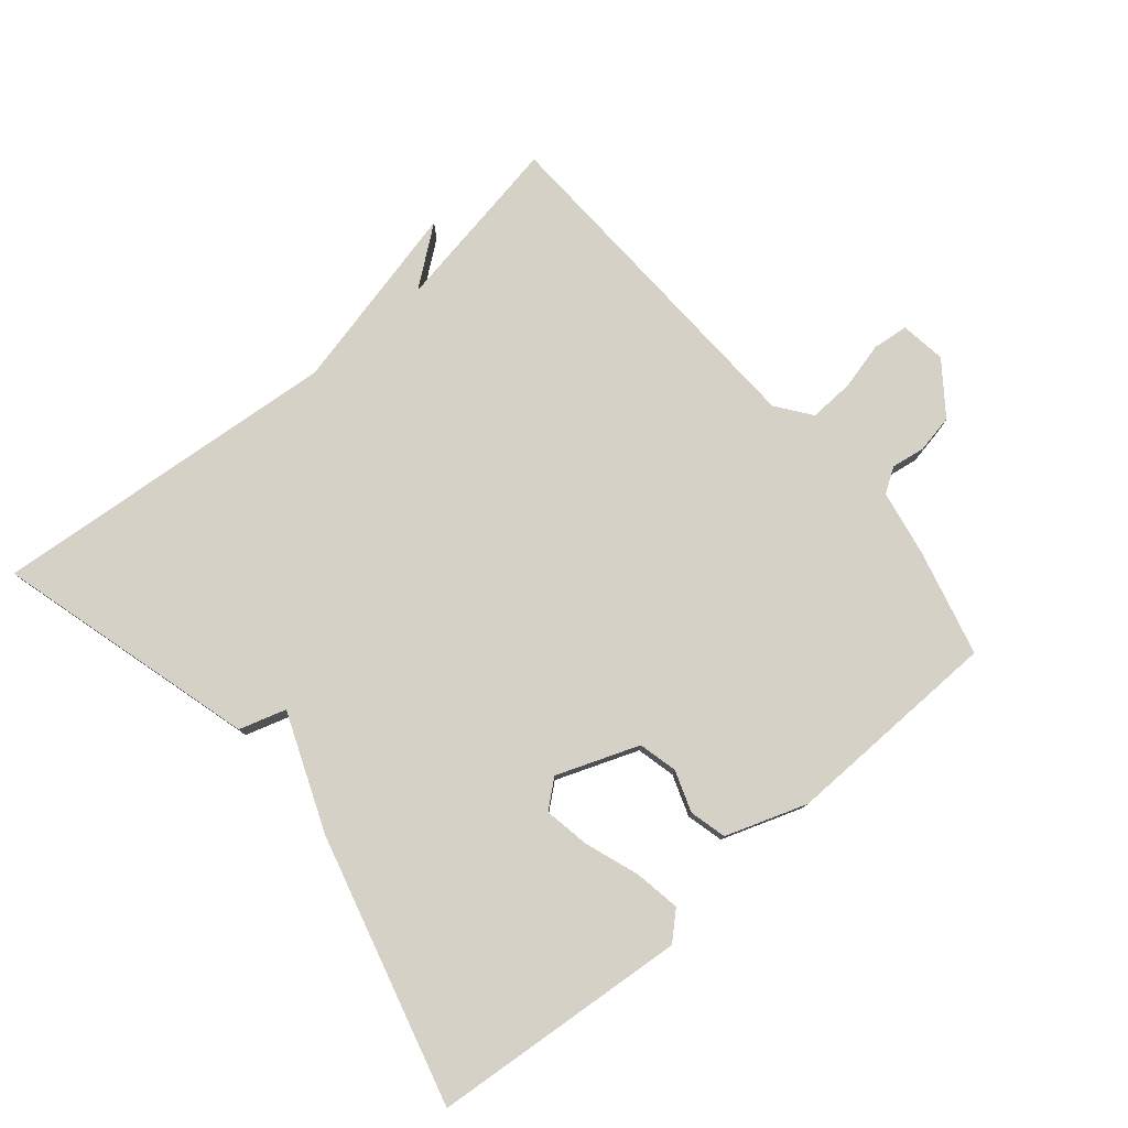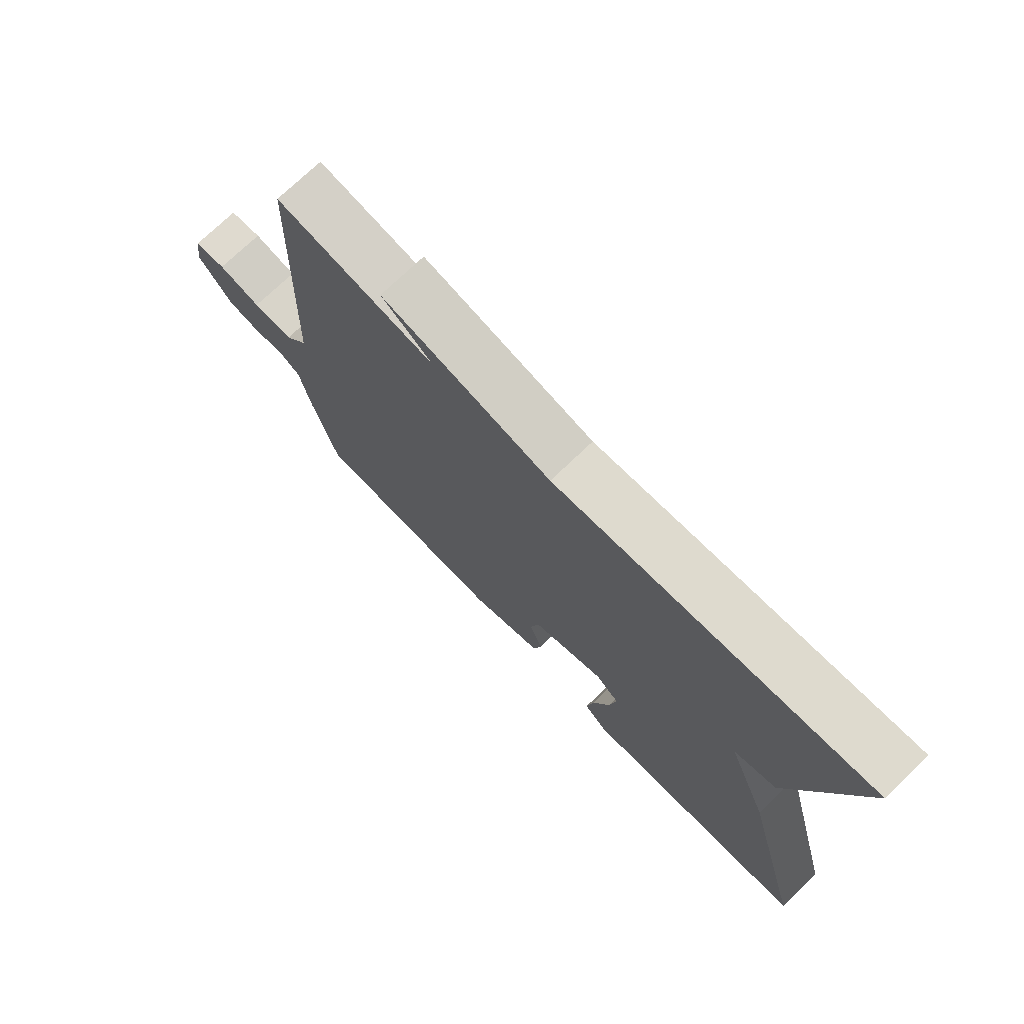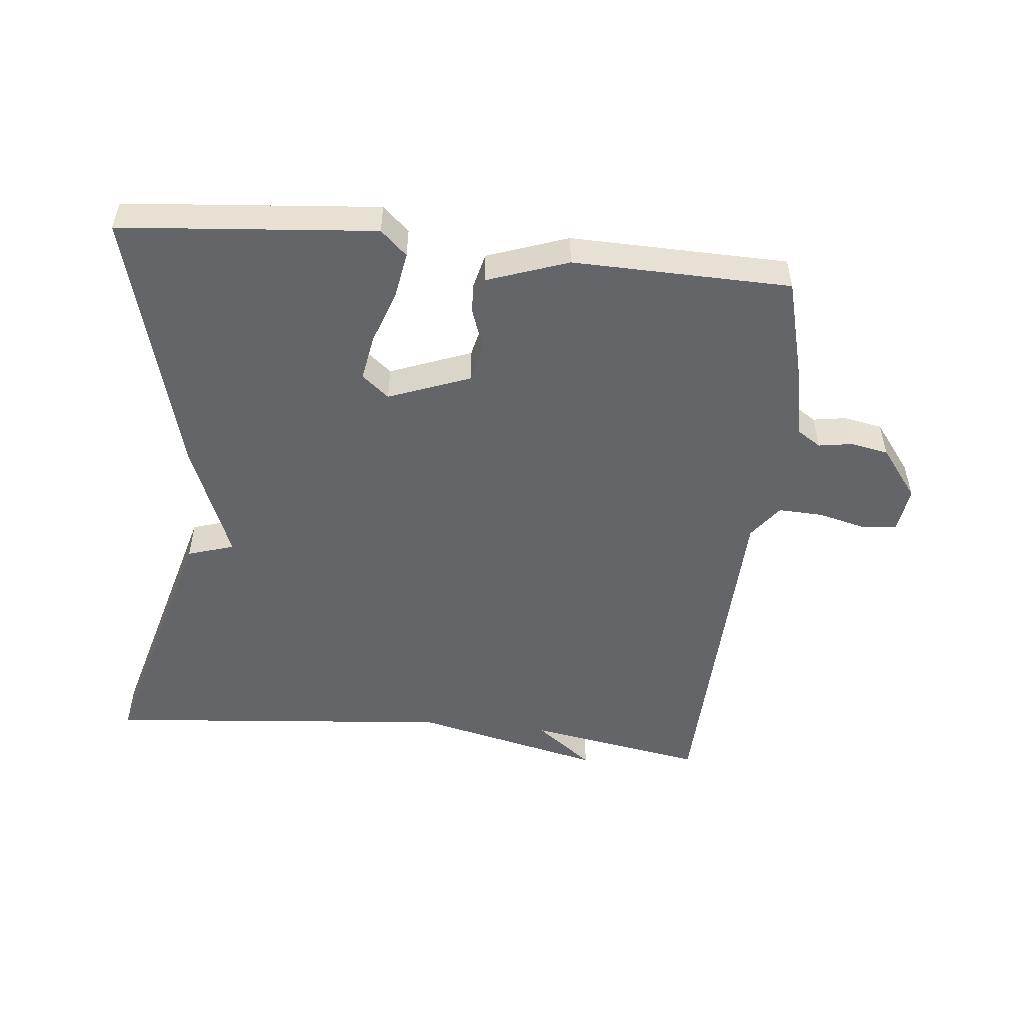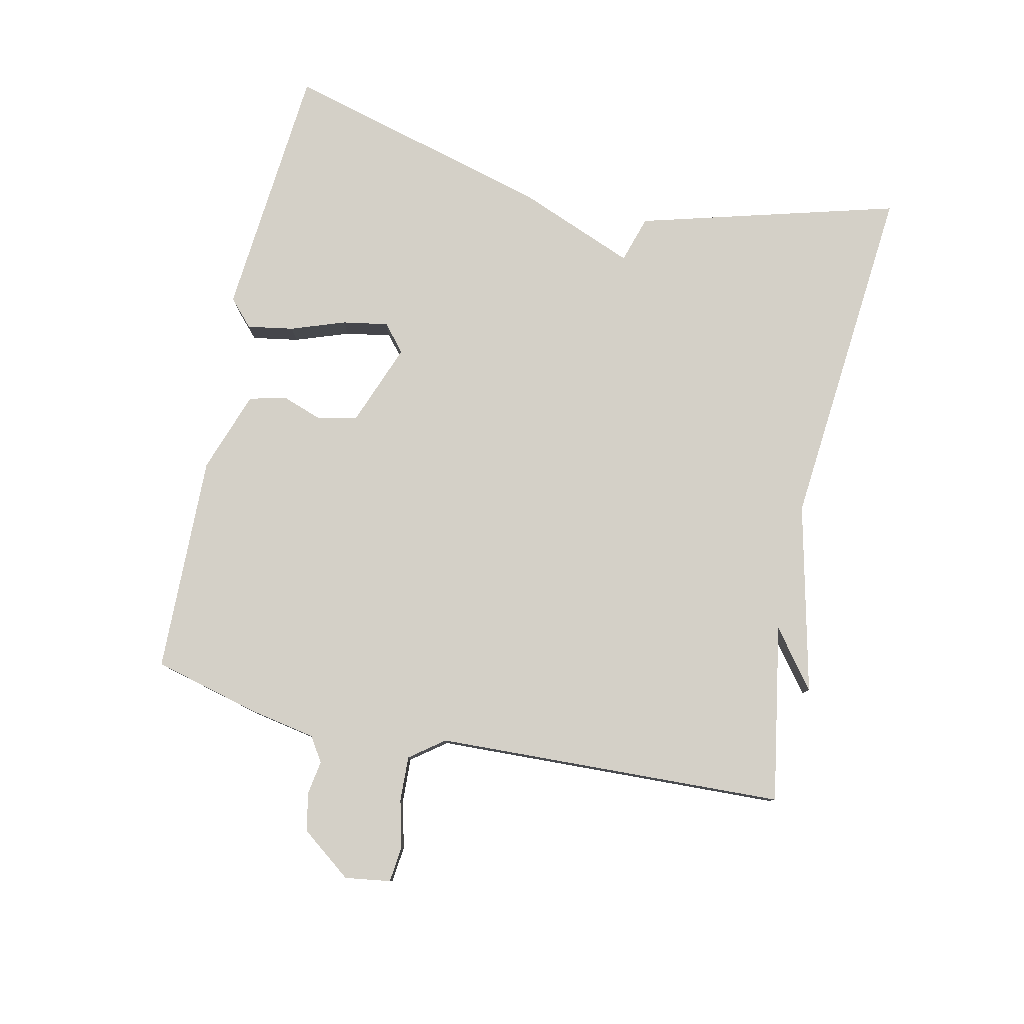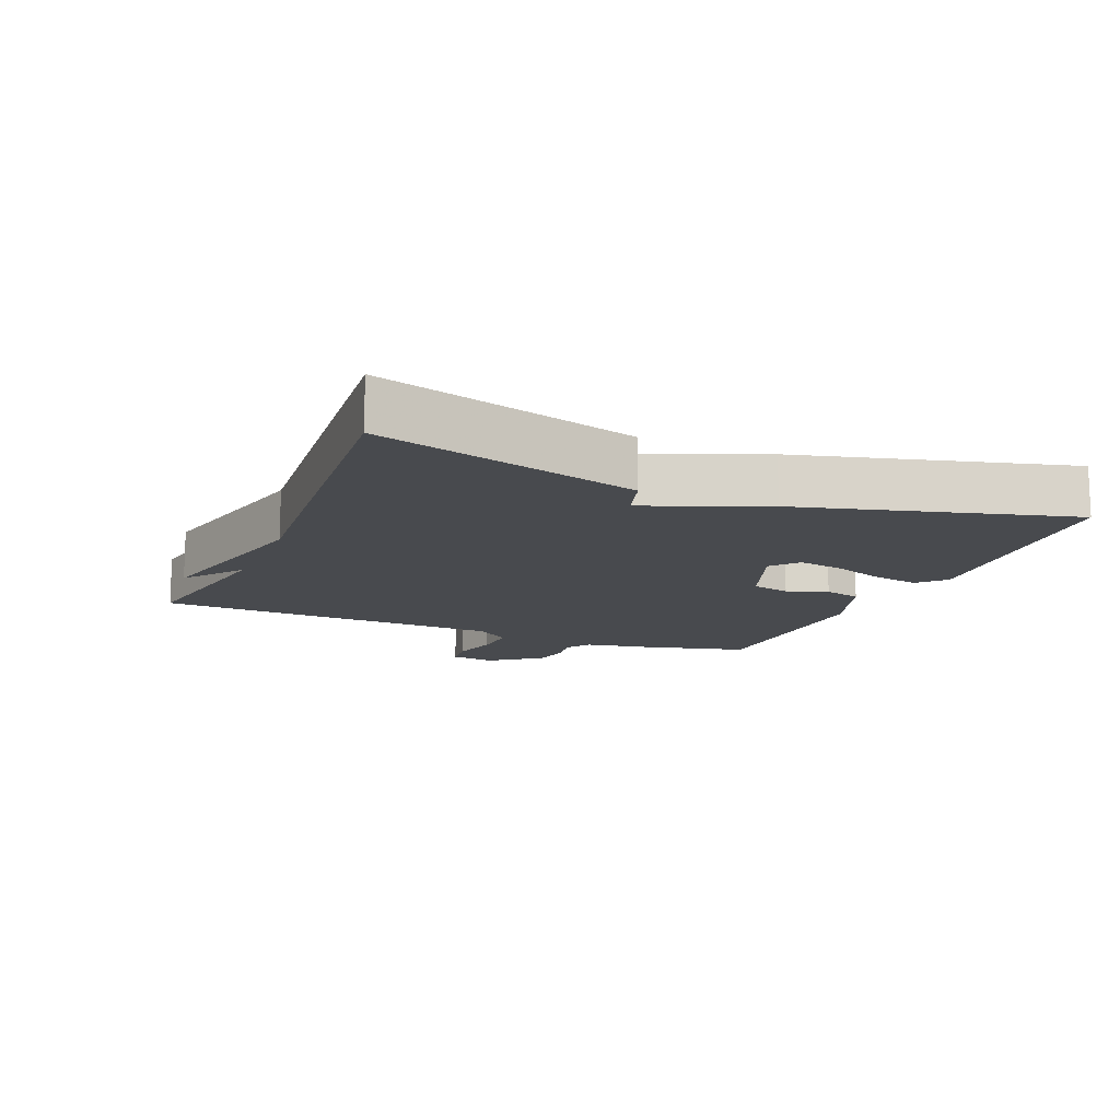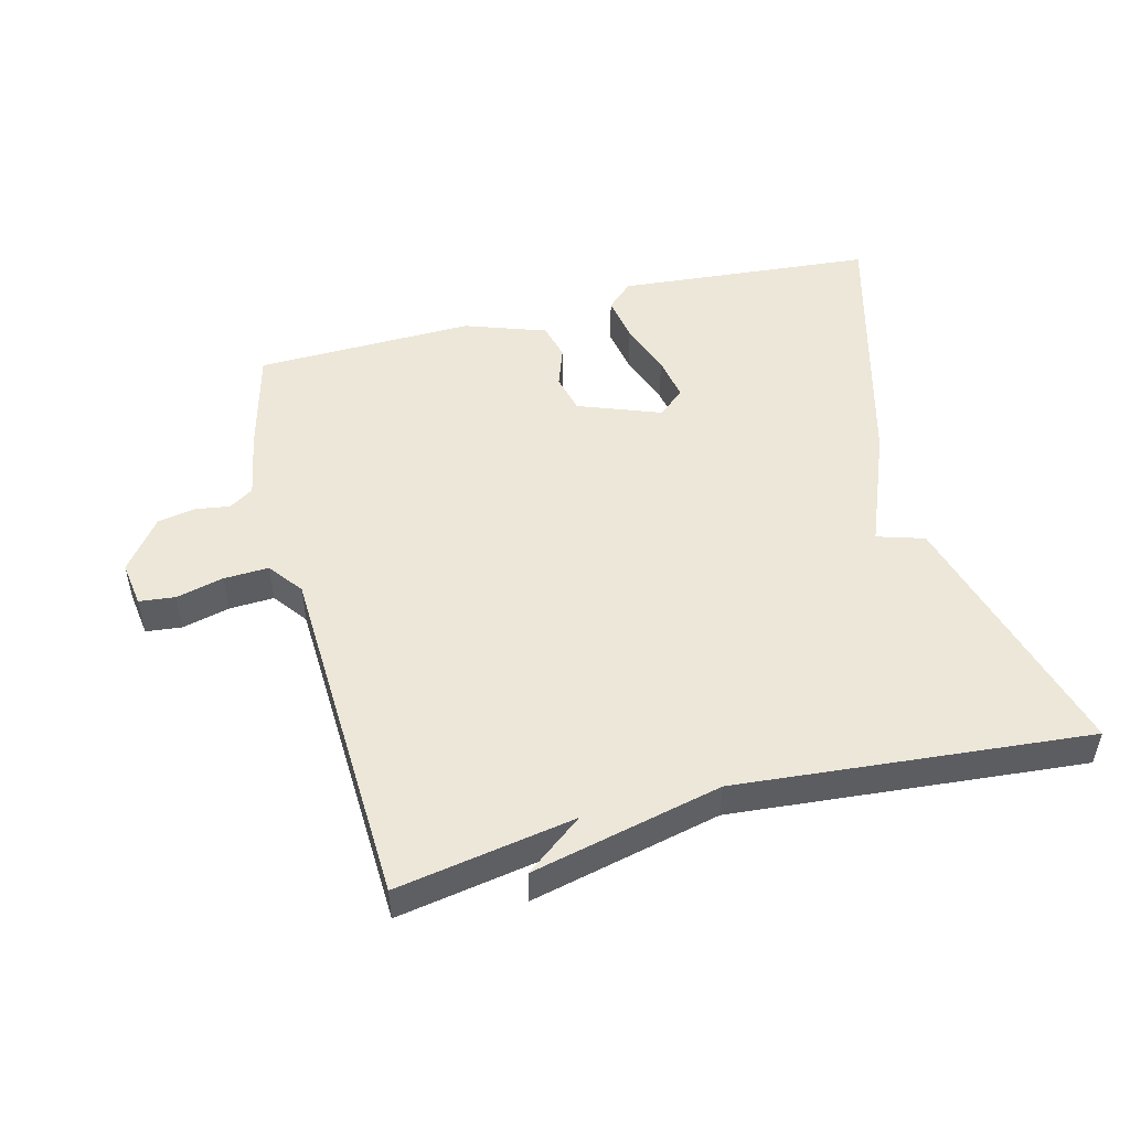
<metadata>
{"format":"obj","ext":"obj","renderer":"f3d","projection":"perspective","resolution":1024,"background":"white","views":[{"elev":78.8,"azim":139.8,"up":"+Y"},{"elev":73.6,"azim":46.1,"up":"+Z"},{"elev":-51.6,"azim":174.3,"up":"+Y"},{"elev":79.9,"azim":-77.6,"up":"+Y"},{"elev":-13.3,"azim":67.3,"up":"+Y"},{"elev":49.9,"azim":-14.5,"up":"+Y"}]}
</metadata>
<code>
v -0.5 0.07 0.5
v -0.231 0.07 0.453
v -0.318 0.07 0.52
v -0.031 0.07 0.453
v 0.5 0.07 0.5
v 0.391 0.07 0.106
v 0.32 0.07 0.084
v 0.391 0.07 -0.094
v 0.5 0.07 -0.5
v 0.112 0.07 -0.533
v 0.072 0.07 -0.496
v 0.084 0.07 -0.426
v 0.113 0.07 -0.344
v 0.125 0.07 -0.275
v 0.084 0.07 -0.241
v -0.04 0.07 -0.288
v -0.054 0.07 -0.347
v -0.032 0.07 -0.409
v -0.046 0.07 -0.465
v -0.169 0.07 -0.508
v -0.5 0.07 -0.5
v -0.541 0.07 -0.341
v -0.56 0.07 -0.239
v -0.597 0.07 -0.215
v -0.648 0.07 -0.223
v -0.706 0.07 -0.212
v -0.764 0.07 -0.135
v -0.754 0.07 -0.066
v -0.7 0.07 -0.06
v -0.628 0.07 -0.078
v -0.56 0.07 -0.081
v -0.521 0.07 -0.029
v -0.5 0 0.5
v -0.231 0 0.453
v -0.318 0 0.52
v -0.031 0 0.453
v 0.5 0 0.5
v 0.391 0 0.106
v 0.32 0 0.084
v 0.391 0 -0.094
v 0.5 0 -0.5
v 0.112 0 -0.533
v 0.072 0 -0.496
v 0.084 0 -0.426
v 0.113 0 -0.344
v 0.125 0 -0.275
v 0.084 0 -0.241
v -0.04 0 -0.288
v -0.054 0 -0.347
v -0.032 0 -0.409
v -0.046 0 -0.465
v -0.169 0 -0.508
v -0.5 0 -0.5
v -0.541 0 -0.341
v -0.56 0 -0.239
v -0.597 0 -0.215
v -0.648 0 -0.223
v -0.706 0 -0.212
v -0.764 0 -0.135
v -0.754 0 -0.066
v -0.7 0 -0.06
v -0.628 0 -0.078
v -0.56 0 -0.081
v -0.521 0 -0.029
f 28 29 30
f 27 28 30
f 26 27 30
f 25 26 30
f 24 25 30
f 23 24 30 31
f 23 31 32
f 22 23 32
f 21 22 32
f 20 21 32
f 19 20 32
f 18 19 32
f 17 18 32
f 11 12 13
f 10 11 13
f 9 10 13
f 8 9 13
f 7 8 13
f 7 13 14
f 4 5 6 7
f 2 3 4 7
f 2 7 14 15
f 32 1 2
f 17 32 2
f 16 17 2
f 2 15 16
f 62 61 60
f 62 60 59
f 62 59 58
f 62 58 57
f 62 57 56
f 63 62 56 55
f 64 63 55
f 64 55 54
f 64 54 53
f 64 53 52
f 64 52 51
f 64 51 50
f 64 50 49
f 45 44 43
f 45 43 42
f 45 42 41
f 45 41 40
f 45 40 39
f 46 45 39
f 39 38 37 36
f 39 36 35 34
f 47 46 39 34
f 34 33 64
f 34 64 49
f 34 49 48
f 48 47 34
f 1 33 34 2
f 2 34 35 3
f 3 35 36 4
f 4 36 37 5
f 5 37 38 6
f 6 38 39 7
f 7 39 40 8
f 8 40 41 9
f 9 41 42 10
f 10 42 43 11
f 11 43 44 12
f 12 44 45 13
f 13 45 46 14
f 14 46 47 15
f 15 47 48 16
f 16 48 49 17
f 17 49 50 18
f 18 50 51 19
f 19 51 52 20
f 20 52 53 21
f 21 53 54 22
f 22 54 55 23
f 23 55 56 24
f 24 56 57 25
f 25 57 58 26
f 26 58 59 27
f 27 59 60 28
f 28 60 61 29
f 29 61 62 30
f 30 62 63 31
f 31 63 64 32
f 32 64 33 1

</code>
